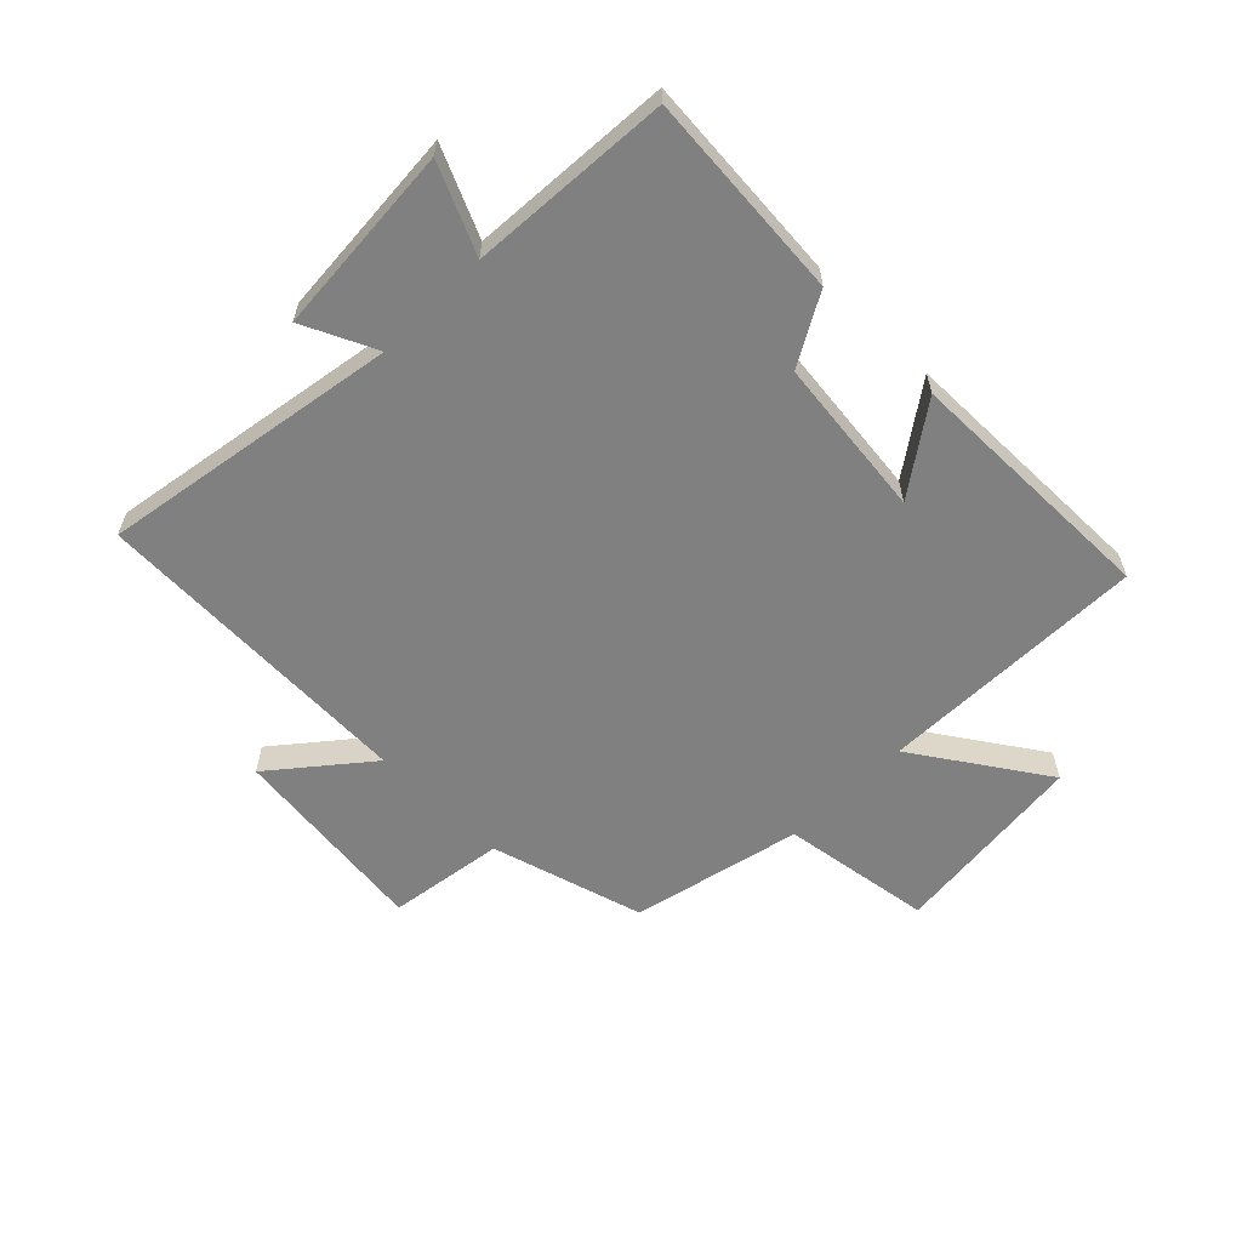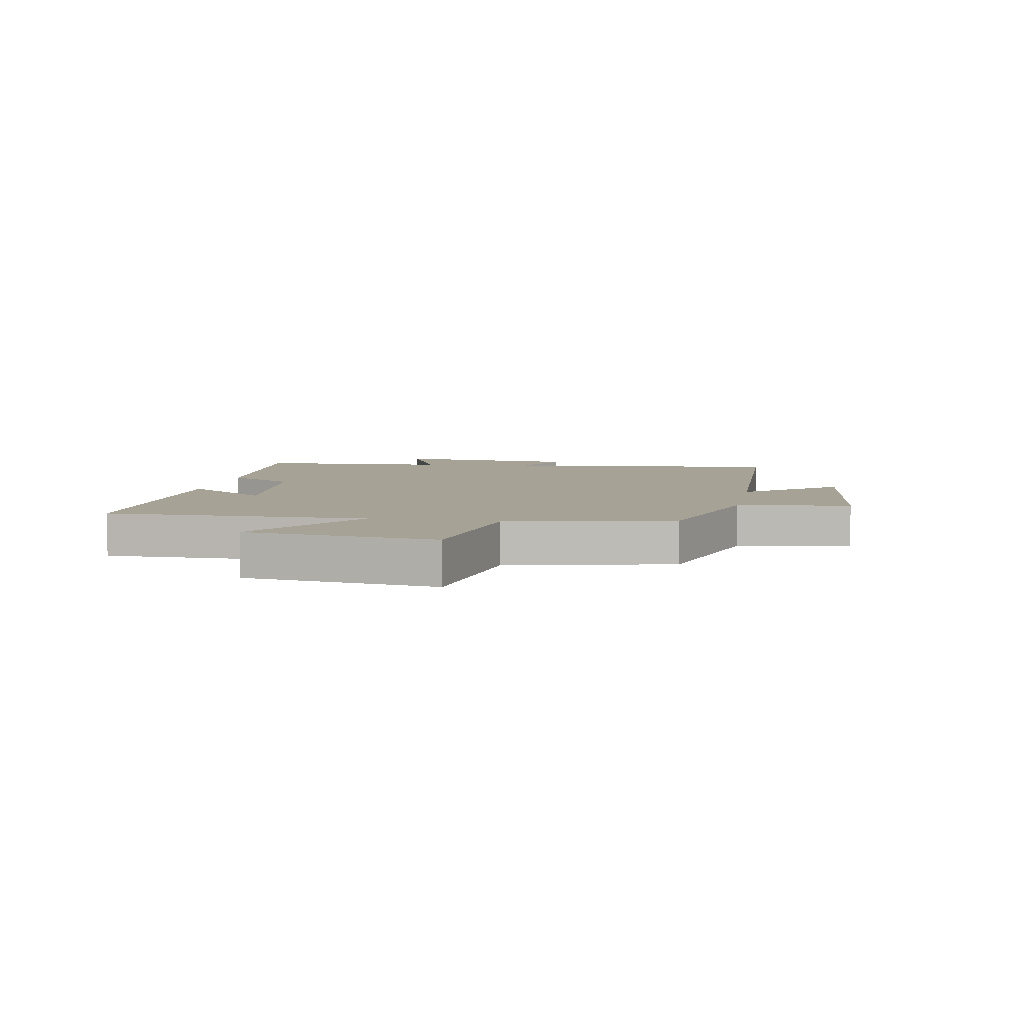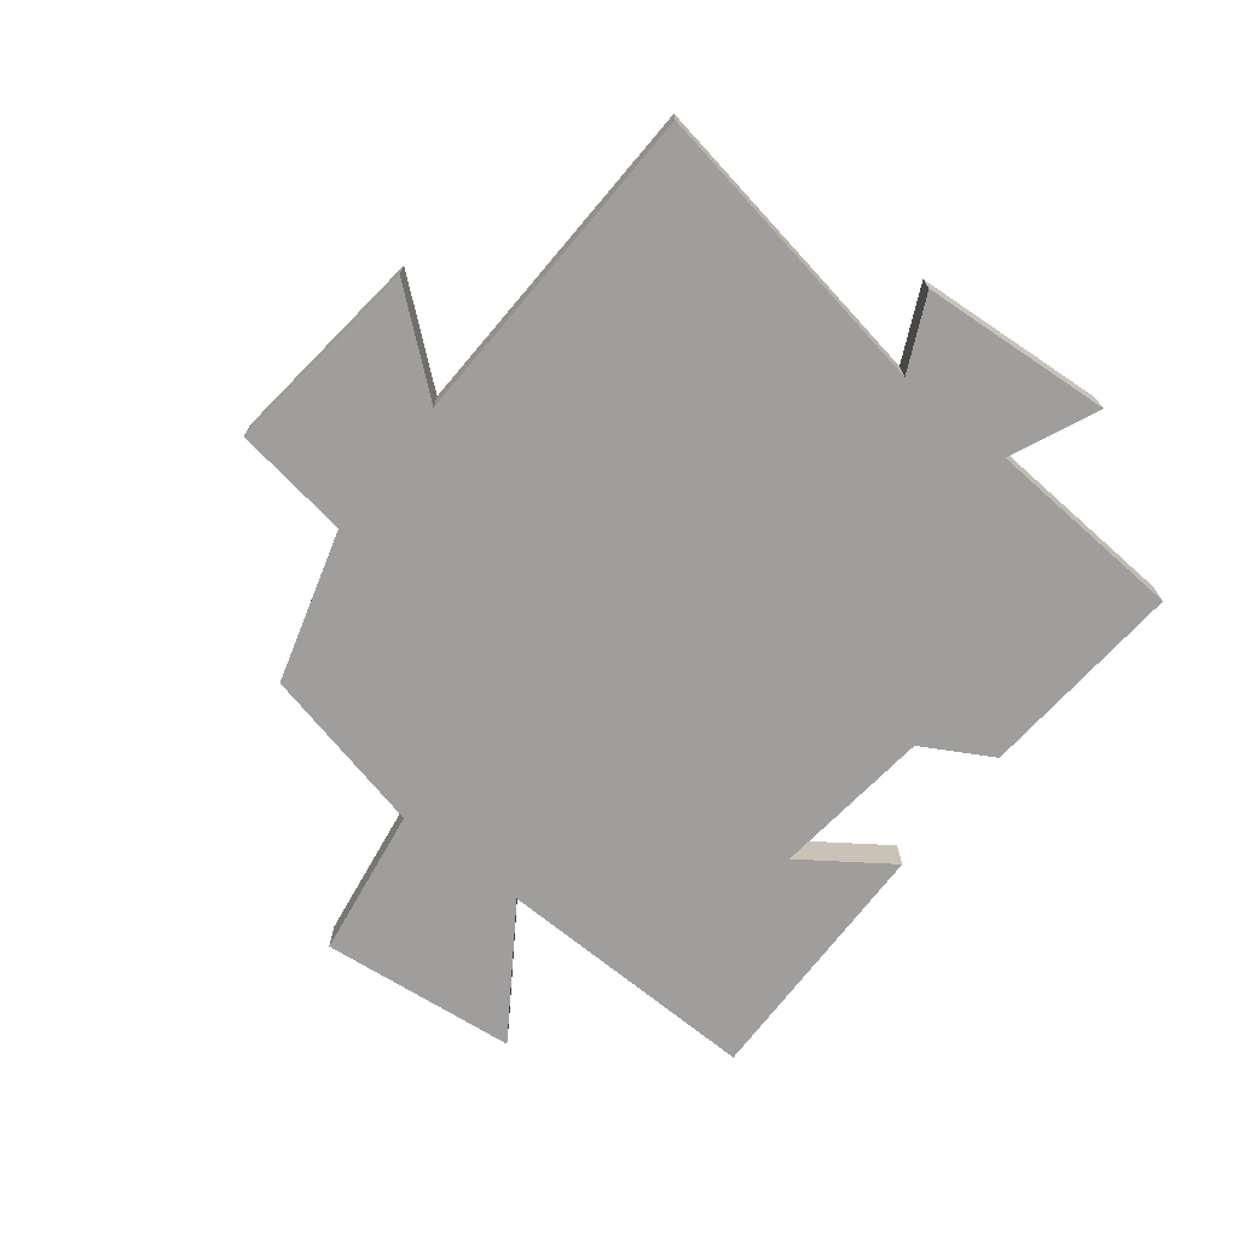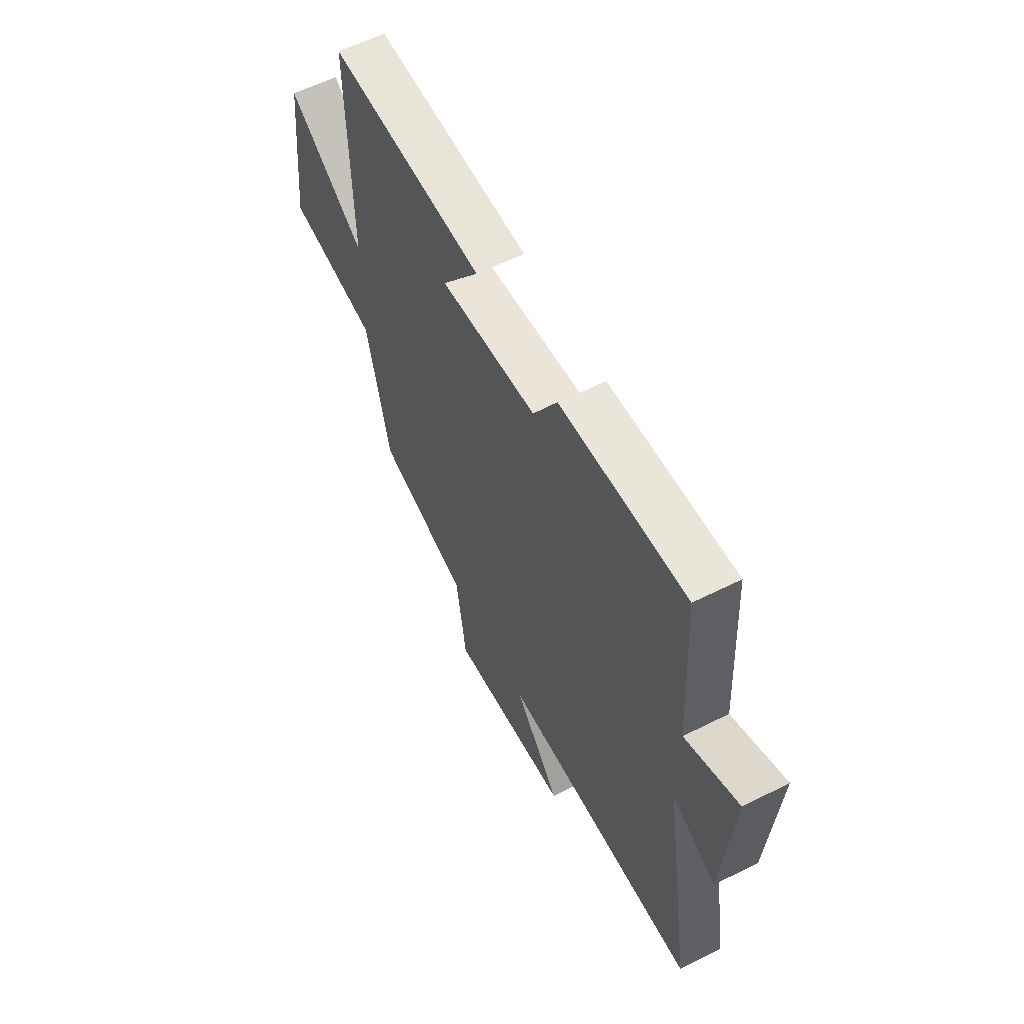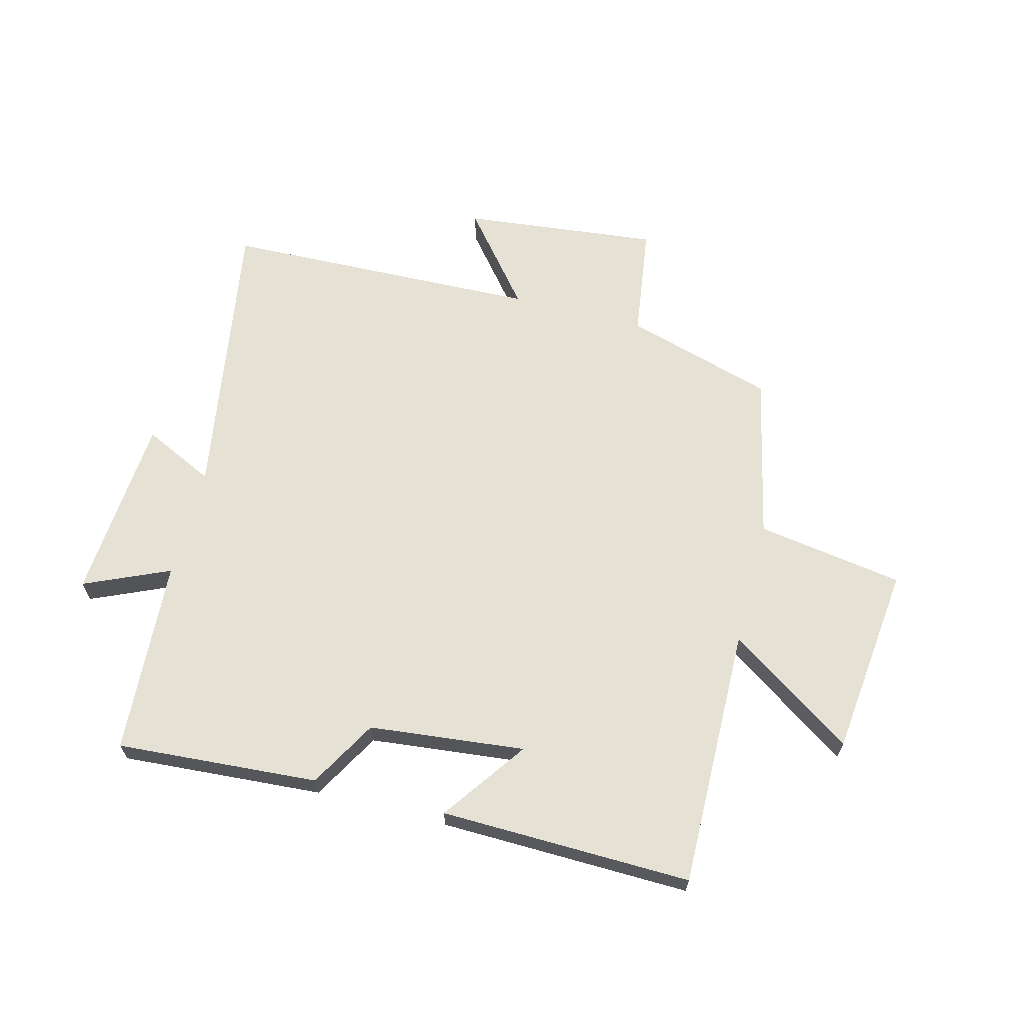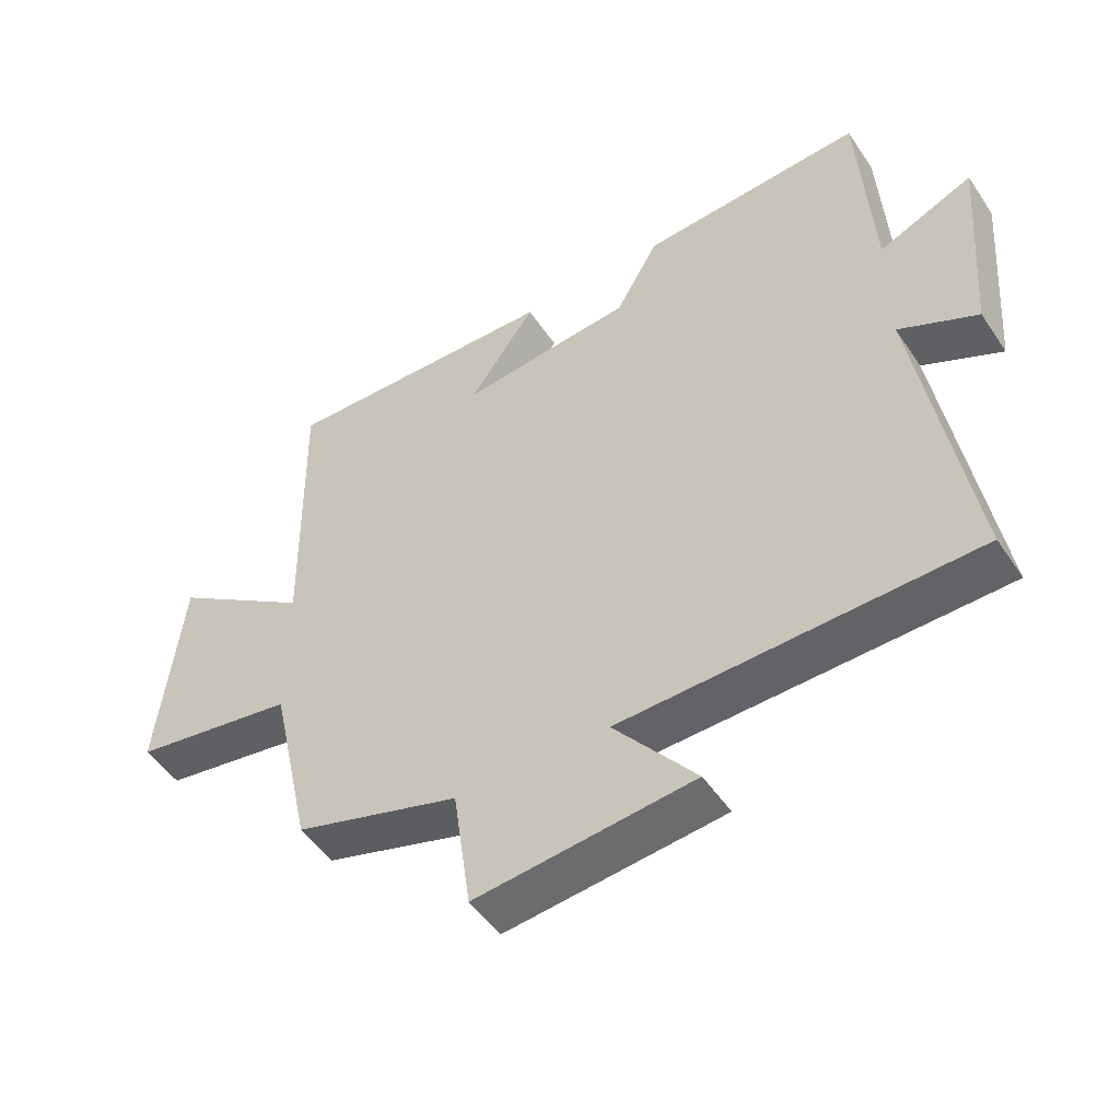
<metadata>
{"format":"obj","ext":"obj","renderer":"f3d","projection":"perspective","resolution":1024,"background":"white","views":[{"elev":-60.1,"azim":-45.1,"up":"+Y"},{"elev":6.3,"azim":100.6,"up":"+Y"},{"elev":-70.9,"azim":-128.4,"up":"+Y"},{"elev":59.1,"azim":-117.3,"up":"+Z"},{"elev":65.1,"azim":14.5,"up":"+Y"},{"elev":-49.8,"azim":-147.3,"up":"+Z"}]}
</metadata>
<code>
v 0.507 0.07 0.509
v 0.5 0.07 0.07
v 0.711 0.07 0.213
v 0.747 0.07 -0.109
v 0.5 0.07 -0.148
v 0.438 0.07 -0.426
v 0.188 0.07 -0.5
v 0.161 0.07 -0.69
v -0.169 0.07 -0.654
v -0.044 0.07 -0.5
v -0.579 0.07 -0.484
v -0.5 0.07 0.003
v -0.619 0.07 -0.054
v -0.643 0.07 0.258
v -0.5 0.07 0.195
v -0.48 0.07 0.524
v -0.141 0.07 0.5
v -0.076 0.07 0.386
v 0.186 0.07 0.358
v 0.085 0.07 0.5
v 0.507 0 0.509
v 0.5 0 0.07
v 0.711 0 0.213
v 0.747 0 -0.109
v 0.5 0 -0.148
v 0.438 0 -0.426
v 0.188 0 -0.5
v 0.161 0 -0.69
v -0.169 0 -0.654
v -0.044 0 -0.5
v -0.579 0 -0.484
v -0.5 0 0.003
v -0.619 0 -0.054
v -0.643 0 0.258
v -0.5 0 0.195
v -0.48 0 0.524
v -0.141 0 0.5
v -0.076 0 0.386
v 0.186 0 0.358
v 0.085 0 0.5
f 19 20 1 2
f 18 19 2
f 15 16 17 18
f 15 18 2
f 12 13 14 15
f 12 15 2
f 10 11 12 2
f 7 8 9 10
f 5 6 7 10
f 5 10 2 3
f 3 4 5
f 22 21 40 39
f 22 39 38
f 38 37 36 35
f 22 38 35
f 35 34 33 32
f 22 35 32
f 22 32 31 30
f 30 29 28 27
f 30 27 26 25
f 23 22 30 25
f 25 24 23
f 1 21 22 2
f 2 22 23 3
f 3 23 24 4
f 4 24 25 5
f 5 25 26 6
f 6 26 27 7
f 7 27 28 8
f 8 28 29 9
f 9 29 30 10
f 10 30 31 11
f 11 31 32 12
f 12 32 33 13
f 13 33 34 14
f 14 34 35 15
f 15 35 36 16
f 16 36 37 17
f 17 37 38 18
f 18 38 39 19
f 19 39 40 20
f 20 40 21 1

</code>
